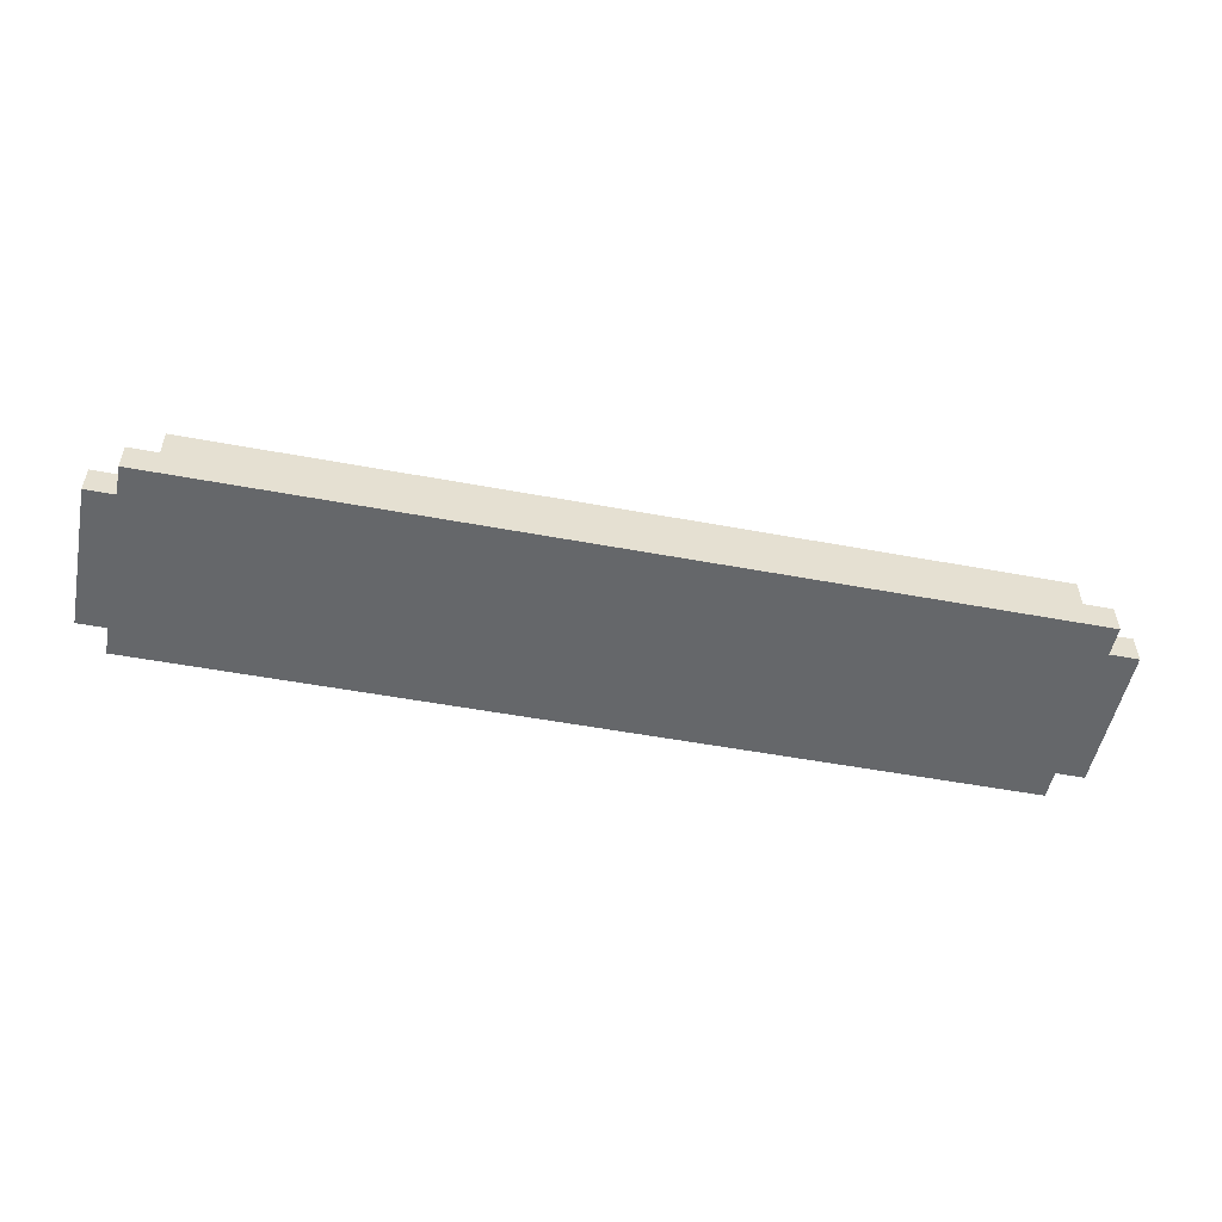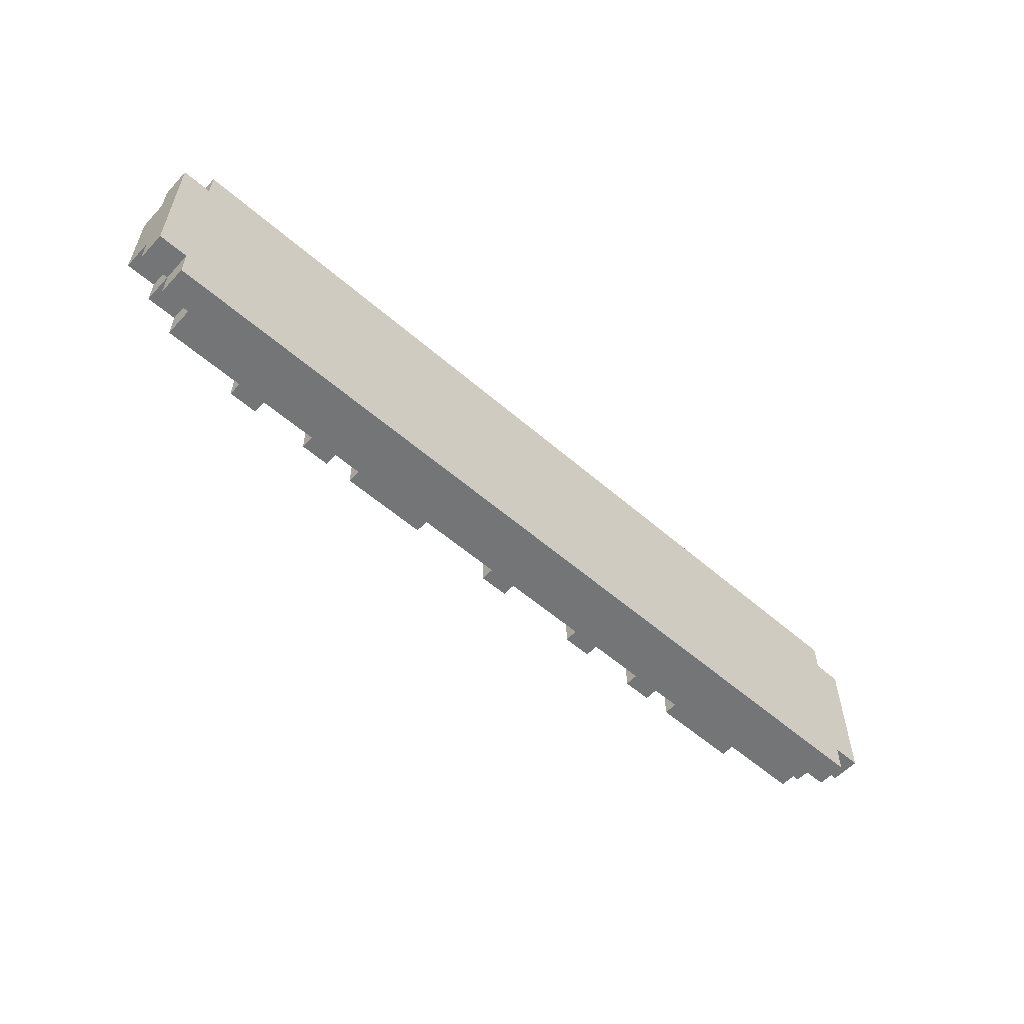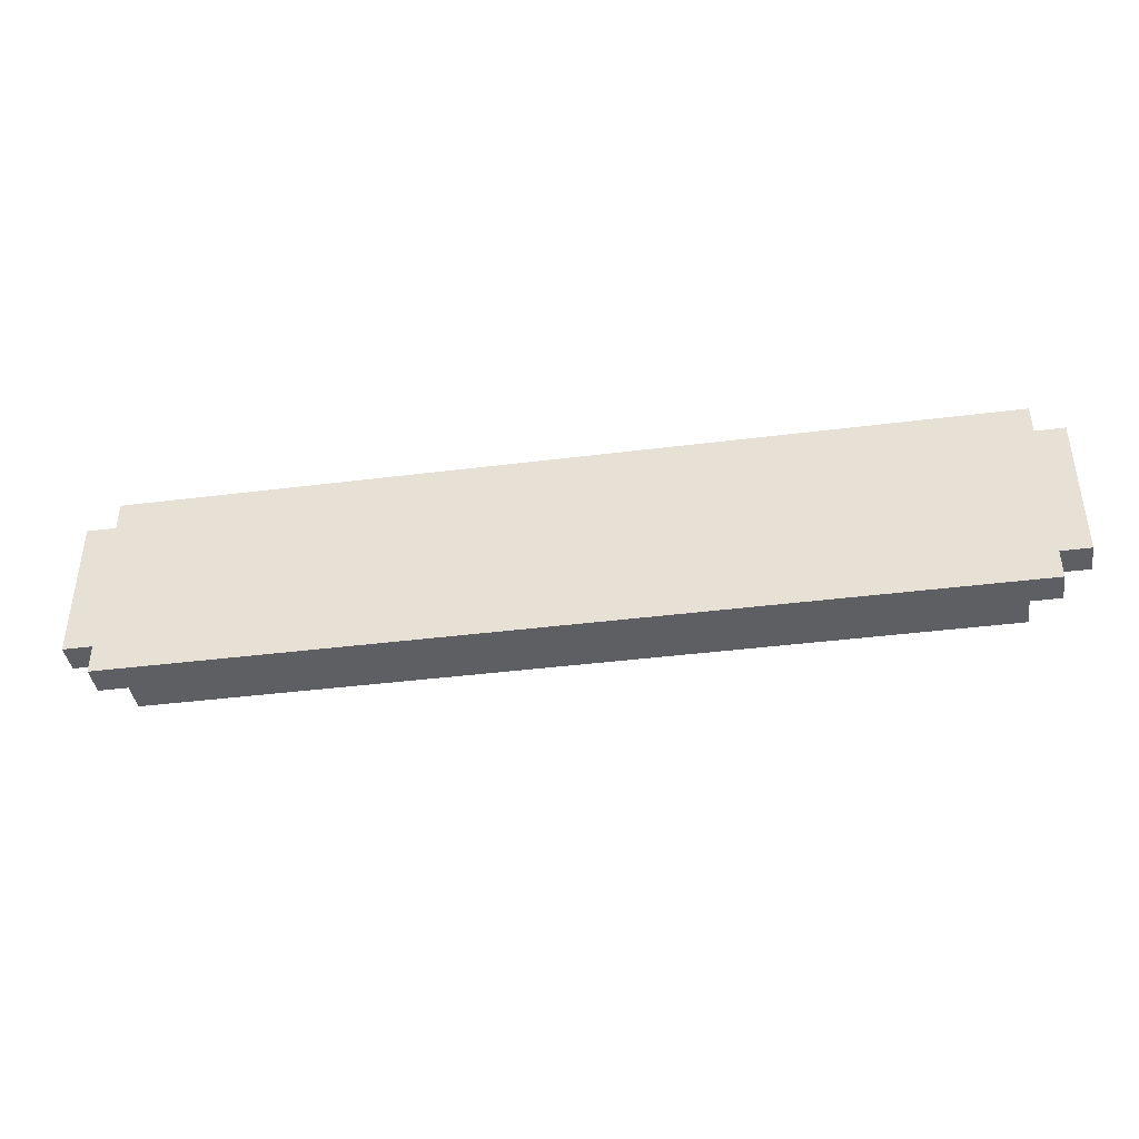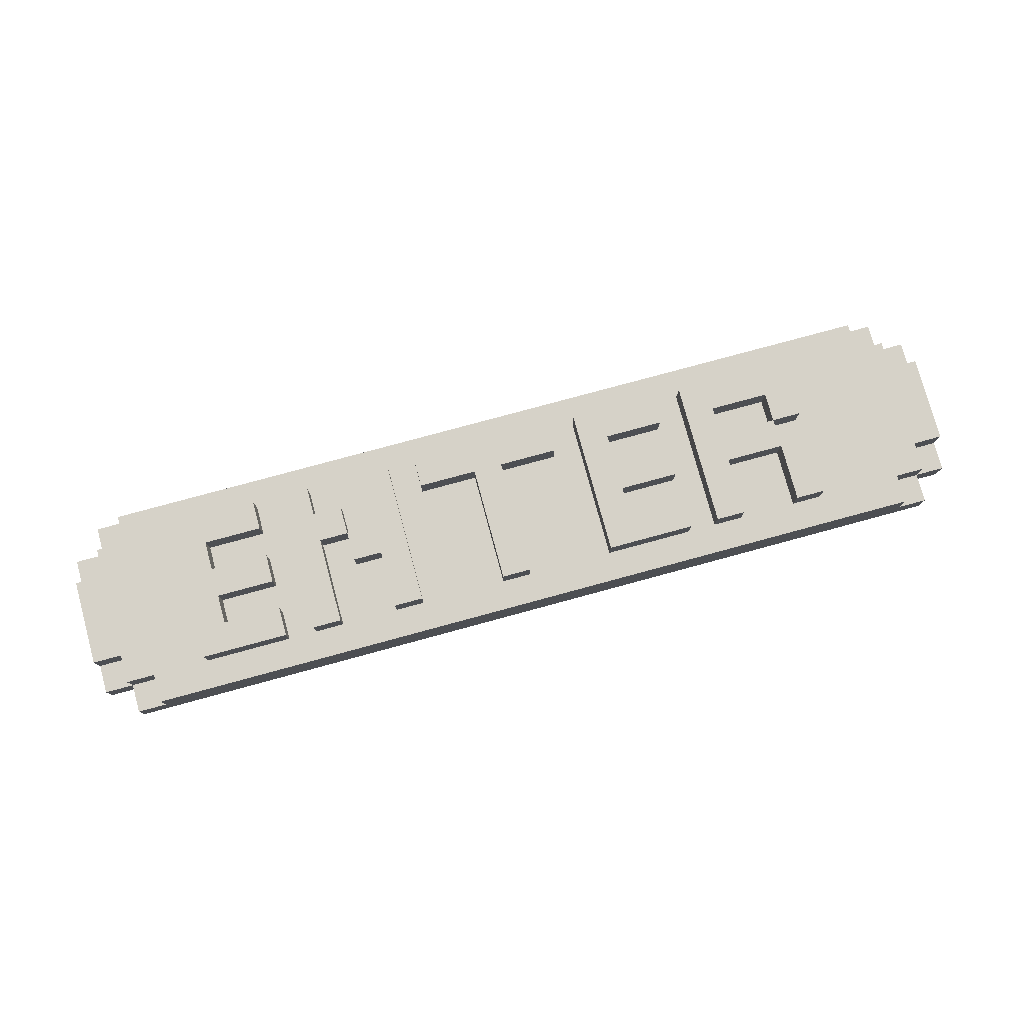
<metadata>
{"format":"obj","ext":"obj","renderer":"f3d","projection":"perspective","resolution":1024,"background":"white","views":[{"elev":-52.0,"azim":168.6,"up":"+Z"},{"elev":-56.5,"azim":137.8,"up":"+Y"},{"elev":-40.5,"azim":-171.2,"up":"+Y"},{"elev":78.2,"azim":-15.2,"up":"+Z"}]}
</metadata>
<code>
g enter
v -16 1 -0.5
v -16 1 -1.5
v -16 2 0.5
v -16 2 -0.5
v -16 5 0.5
v -16 5 -0.5
v -16 6 -0.5
v -16 6 -1.5
v -15 0 -0.5
v -15 0 -1.5
v -15 1 0.5
v -15 1 -0.5
v -15 1 -1.5
v -15 2 0.5
v -15 2 -0.5
v -15 5 0.5
v -15 5 -0.5
v -15 6 0.5
v -15 6 -0.5
v -15 6 -1.5
v -15 7 -0.5
v -15 7 -1.5
v -14 0 0.5
v -14 0 -0.5
v -14 1 0.5
v -14 1 -0.5
v -14 6 0.5
v -14 6 -0.5
v -14 7 0.5
v -14 7 -0.5
v -12 1 1.5
v -12 1 0.5
v -12 6 1.5
v -12 6 0.5
v -8 1 1.5
v -8 1 0.5
v -8 6 1.5
v -8 6 0.5
v -6 3 1.5
v -6 3 0.5
v -6 4 1.5
v -6 4 0.5
v -5 1 1.5
v -5 1 0.5
v -5 3 1.5
v -5 3 0.5
v -5 4 1.5
v -5 4 0.5
v -5 6 1.5
v -5 6 0.5
v -3 5 1.5
v -3 5 0.5
v -3 6 1.5
v -3 6 0.5
v -1 1 1.5
v -1 1 0.5
v -1 5 1.5
v -1 5 0.5
v 3 1 1.5
v 3 1 0.5
v 3 6 1.5
v 3 6 0.5
v 7 1 1.5
v 7 1 0.5
v 7 6 1.5
v 7 6 0.5
v 10 1 1.5
v 10 1 0.5
v 10 3 1.5
v 10 3 0.5
v 10 4 1.5
v 10 4 0.5
v 10 5 1.5
v 10 5 0.5
v -11 2 1.5
v -11 2 0.5
v -11 3 1.5
v -11 3 0.5
v -11 4 1.5
v -11 4 0.5
v -11 5 1.5
v -11 5 0.5
v -9 1 1.5
v -9 1 0.5
v -9 2 1.5
v -9 2 0.5
v -9 3 1.5
v -9 3 0.5
v -9 4 1.5
v -9 4 0.5
v -9 5 1.5
v -9 5 0.5
v -9 6 1.5
v -9 6 0.5
v -7 1 1.5
v -7 1 0.5
v -7 4 1.5
v -7 4 0.5
v -7 5 1.5
v -7 5 0.5
v -7 6 1.5
v -7 6 0.5
v -6 4 1.5
v -6 4 0.5
v -6 5 1.5
v -6 5 0.5
v -4 1 1.5
v -4 1 0.5
v -4 6 1.5
v -4 6 0.5
v 0 1 1.5
v 0 1 0.5
v 0 5 1.5
v 0 5 0.5
v 2 5 1.5
v 2 5 0.5
v 2 6 1.5
v 2 6 0.5
v 4 2 1.5
v 4 2 0.5
v 4 3 1.5
v 4 3 0.5
v 4 4 1.5
v 4 4 0.5
v 4 5 1.5
v 4 5 0.5
v 6 1 1.5
v 6 1 0.5
v 6 2 1.5
v 6 2 0.5
v 6 3 1.5
v 6 3 0.5
v 6 4 1.5
v 6 4 0.5
v 6 5 1.5
v 6 5 0.5
v 6 6 1.5
v 6 6 0.5
v 8 1 1.5
v 8 1 0.5
v 8 3 1.5
v 8 3 0.5
v 8 4 1.5
v 8 4 0.5
v 8 5 1.5
v 8 5 0.5
v 10 3 1.5
v 10 3 0.5
v 10 4 1.5
v 10 4 0.5
v 10 5 1.5
v 10 5 0.5
v 10 6 1.5
v 10 6 0.5
v 11 1 1.5
v 11 1 0.5
v 11 3 1.5
v 11 3 0.5
v 11 4 1.5
v 11 4 0.5
v 11 5 1.5
v 11 5 0.5
v 14 0 0.5
v 14 0 -0.5
v 14 1 0.5
v 14 1 -0.5
v 14 6 0.5
v 14 6 -0.5
v 14 7 0.5
v 14 7 -0.5
v 15 0 -0.5
v 15 0 -1.5
v 15 1 0.5
v 15 1 -0.5
v 15 1 -1.5
v 15 2 0.5
v 15 2 -0.5
v 15 5 0.5
v 15 5 -0.5
v 15 6 0.5
v 15 6 -0.5
v 15 6 -1.5
v 15 7 -0.5
v 15 7 -1.5
v 16 1 -0.5
v 16 1 -1.5
v 16 2 0.5
v 16 2 -0.5
v 16 5 0.5
v 16 5 -0.5
v 16 6 -0.5
v 16 6 -1.5
v -12 1 1.5
v -12 6 1.5
v -11 2 1.5
v -11 3 1.5
v -11 4 1.5
v -11 5 1.5
v -9 1 1.5
v -9 2 1.5
v -9 3 1.5
v -9 4 1.5
v -9 5 1.5
v -9 6 1.5
v -8 1 1.5
v -8 6 1.5
v -7 1 1.5
v -7 4 1.5
v -7 5 1.5
v -7 6 1.5
v -6 3 1.5
v -6 4 1.5
v -6 5 1.5
v -5 1 1.5
v -5 3 1.5
v -5 4 1.5
v -5 6 1.5
v -4 1 1.5
v -4 6 1.5
v -3 5 1.5
v -3 6 1.5
v -1 1 1.5
v -1 5 1.5
v 0 1 1.5
v 0 5 1.5
v 2 5 1.5
v 2 6 1.5
v 3 1 1.5
v 3 6 1.5
v 4 2 1.5
v 4 3 1.5
v 4 4 1.5
v 4 5 1.5
v 6 1 1.5
v 6 2 1.5
v 6 3 1.5
v 6 4 1.5
v 6 5 1.5
v 6 6 1.5
v 7 1 1.5
v 7 6 1.5
v 8 1 1.5
v 8 3 1.5
v 8 4 1.5
v 8 5 1.5
v 10 1 1.5
v 10 3 1.5
v 10 4 1.5
v 10 5 1.5
v 10 6 1.5
v 11 1 1.5
v 11 3 1.5
v 11 4 1.5
v 11 5 1.5
v -16 2 0.5
v -16 5 0.5
v -15 1 0.5
v -15 2 0.5
v -15 5 0.5
v -15 6 0.5
v -14 0 0.5
v -14 1 0.5
v -14 6 0.5
v -14 7 0.5
v -12 1 0.5
v -12 6 0.5
v -11 2 0.5
v -11 3 0.5
v -11 4 0.5
v -11 5 0.5
v -9 1 0.5
v -9 2 0.5
v -9 3 0.5
v -9 4 0.5
v -9 5 0.5
v -9 6 0.5
v -8 1 0.5
v -8 6 0.5
v -7 1 0.5
v -7 4 0.5
v -7 5 0.5
v -7 6 0.5
v -6 3 0.5
v -6 4 0.5
v -6 5 0.5
v -5 1 0.5
v -5 3 0.5
v -5 4 0.5
v -5 6 0.5
v -4 1 0.5
v -4 6 0.5
v -3 5 0.5
v -3 6 0.5
v -1 1 0.5
v -1 5 0.5
v 0 1 0.5
v 0 5 0.5
v 2 5 0.5
v 2 6 0.5
v 3 1 0.5
v 3 6 0.5
v 4 2 0.5
v 4 3 0.5
v 4 4 0.5
v 4 5 0.5
v 6 1 0.5
v 6 2 0.5
v 6 3 0.5
v 6 4 0.5
v 6 5 0.5
v 6 6 0.5
v 7 1 0.5
v 7 6 0.5
v 8 1 0.5
v 8 3 0.5
v 8 4 0.5
v 8 5 0.5
v 10 1 0.5
v 10 3 0.5
v 10 4 0.5
v 10 5 0.5
v 10 6 0.5
v 11 1 0.5
v 11 3 0.5
v 11 4 0.5
v 11 5 0.5
v 14 0 0.5
v 14 1 0.5
v 14 6 0.5
v 14 7 0.5
v 15 1 0.5
v 15 2 0.5
v 15 5 0.5
v 15 6 0.5
v 16 2 0.5
v 16 5 0.5
v -16 1 -0.5
v -16 2 -0.5
v -16 5 -0.5
v -16 6 -0.5
v -15 0 -0.5
v -15 1 -0.5
v -15 2 -0.5
v -15 5 -0.5
v -15 6 -0.5
v -15 7 -0.5
v -14 0 -0.5
v -14 1 -0.5
v -14 6 -0.5
v -14 7 -0.5
v 14 0 -0.5
v 14 1 -0.5
v 14 6 -0.5
v 14 7 -0.5
v 15 0 -0.5
v 15 1 -0.5
v 15 2 -0.5
v 15 5 -0.5
v 15 6 -0.5
v 15 7 -0.5
v 16 1 -0.5
v 16 2 -0.5
v 16 5 -0.5
v 16 6 -0.5
v -16 1 -1.5
v -16 6 -1.5
v -15 0 -1.5
v -15 1 -1.5
v -15 6 -1.5
v -15 7 -1.5
v 15 0 -1.5
v 15 1 -1.5
v 15 6 -1.5
v 15 7 -1.5
v 16 1 -1.5
v 16 6 -1.5
v -14 0 0.5
v 14 0 0.5
v -15 0 -0.5
v -14 0 -0.5
v 14 0 -0.5
v 15 0 -0.5
v -15 0 -1.5
v 15 0 -1.5
v -12 1 1.5
v -9 1 1.5
v -8 1 1.5
v -7 1 1.5
v -5 1 1.5
v -4 1 1.5
v -1 1 1.5
v 0 1 1.5
v 3 1 1.5
v 6 1 1.5
v 7 1 1.5
v 8 1 1.5
v 10 1 1.5
v 11 1 1.5
v -15 1 0.5
v -14 1 0.5
v -12 1 0.5
v -9 1 0.5
v -8 1 0.5
v -7 1 0.5
v -5 1 0.5
v -4 1 0.5
v -1 1 0.5
v 0 1 0.5
v 3 1 0.5
v 6 1 0.5
v 7 1 0.5
v 8 1 0.5
v 10 1 0.5
v 11 1 0.5
v 14 1 0.5
v 15 1 0.5
v -16 1 -0.5
v -15 1 -0.5
v -14 1 -0.5
v 14 1 -0.5
v 15 1 -0.5
v 16 1 -0.5
v -16 1 -1.5
v -15 1 -1.5
v 15 1 -1.5
v 16 1 -1.5
v -16 2 0.5
v -15 2 0.5
v 15 2 0.5
v 16 2 0.5
v -16 2 -0.5
v -15 2 -0.5
v 15 2 -0.5
v 16 2 -0.5
v -11 3 1.5
v -9 3 1.5
v -6 3 1.5
v -5 3 1.5
v 4 3 1.5
v 6 3 1.5
v 8 3 1.5
v 10 3 1.5
v -11 3 0.5
v -9 3 0.5
v -6 3 0.5
v -5 3 0.5
v 4 3 0.5
v 6 3 0.5
v 8 3 0.5
v 10 3 0.5
v -7 4 1.5
v -6 4 1.5
v 10 4 1.5
v 11 4 1.5
v -7 4 0.5
v -6 4 0.5
v 10 4 0.5
v 11 4 0.5
v -11 5 1.5
v -9 5 1.5
v -3 5 1.5
v -1 5 1.5
v 0 5 1.5
v 2 5 1.5
v 4 5 1.5
v 6 5 1.5
v 8 5 1.5
v 10 5 1.5
v -11 5 0.5
v -9 5 0.5
v -3 5 0.5
v -1 5 0.5
v 0 5 0.5
v 2 5 0.5
v 4 5 0.5
v 6 5 0.5
v 8 5 0.5
v 10 5 0.5
v -11 2 1.5
v -9 2 1.5
v 4 2 1.5
v 6 2 1.5
v -11 2 0.5
v -9 2 0.5
v 4 2 0.5
v 6 2 0.5
v 10 3 1.5
v 11 3 1.5
v 10 3 0.5
v 11 3 0.5
v -11 4 1.5
v -9 4 1.5
v -6 4 1.5
v -5 4 1.5
v 4 4 1.5
v 6 4 1.5
v 8 4 1.5
v 10 4 1.5
v -11 4 0.5
v -9 4 0.5
v -6 4 0.5
v -5 4 0.5
v 4 4 0.5
v 6 4 0.5
v 8 4 0.5
v 10 4 0.5
v -7 5 1.5
v -6 5 1.5
v 10 5 1.5
v 11 5 1.5
v -16 5 0.5
v -15 5 0.5
v -7 5 0.5
v -6 5 0.5
v 10 5 0.5
v 11 5 0.5
v 15 5 0.5
v 16 5 0.5
v -16 5 -0.5
v -15 5 -0.5
v 15 5 -0.5
v 16 5 -0.5
v -12 6 1.5
v -9 6 1.5
v -8 6 1.5
v -7 6 1.5
v -5 6 1.5
v -4 6 1.5
v -3 6 1.5
v 2 6 1.5
v 3 6 1.5
v 6 6 1.5
v 7 6 1.5
v 10 6 1.5
v -15 6 0.5
v -14 6 0.5
v -12 6 0.5
v -9 6 0.5
v -8 6 0.5
v -7 6 0.5
v -5 6 0.5
v -4 6 0.5
v -3 6 0.5
v 2 6 0.5
v 3 6 0.5
v 6 6 0.5
v 7 6 0.5
v 10 6 0.5
v 14 6 0.5
v 15 6 0.5
v -16 6 -0.5
v -15 6 -0.5
v -14 6 -0.5
v 14 6 -0.5
v 15 6 -0.5
v 16 6 -0.5
v -16 6 -1.5
v -15 6 -1.5
v 15 6 -1.5
v 16 6 -1.5
v -14 7 0.5
v 14 7 0.5
v -15 7 -0.5
v -14 7 -0.5
v 14 7 -0.5
v 15 7 -0.5
v -15 7 -1.5
v 15 7 -1.5
f 4 2 1
f 5 4 3
f 6 2 4
f 6 4 5
f 7 2 6
f 8 2 7
f 12 10 9
f 13 10 12
f 14 12 11
f 15 12 14
f 18 17 16
f 19 17 18
f 21 20 19
f 22 20 21
f 25 24 23
f 26 24 25
f 29 28 27
f 30 28 29
f 33 32 31
f 34 32 33
f 37 36 35
f 38 36 37
f 41 40 39
f 42 40 41
f 45 44 43
f 46 44 45
f 49 48 47
f 50 48 49
f 53 52 51
f 54 52 53
f 57 56 55
f 58 56 57
f 61 60 59
f 62 60 61
f 65 64 63
f 66 64 65
f 69 68 67
f 70 68 69
f 73 72 71
f 74 72 73
f 75 76 77
f 77 76 78
f 79 80 81
f 81 80 82
f 83 84 85
f 85 84 86
f 87 88 89
f 89 88 90
f 91 92 93
f 93 92 94
f 95 96 97
f 97 96 98
f 99 100 101
f 101 100 102
f 103 104 105
f 105 104 106
f 107 108 109
f 109 108 110
f 111 112 113
f 113 112 114
f 115 116 117
f 117 116 118
f 119 120 121
f 121 120 122
f 123 124 125
f 125 124 126
f 127 128 129
f 129 128 130
f 131 132 133
f 133 132 134
f 135 136 137
f 137 136 138
f 139 140 141
f 141 140 142
f 143 144 145
f 145 144 146
f 147 148 149
f 149 148 150
f 151 152 153
f 153 152 154
f 155 156 157
f 157 156 158
f 159 160 161
f 161 160 162
f 163 164 165
f 165 164 166
f 167 168 169
f 169 168 170
f 171 172 174
f 174 172 175
f 173 174 176
f 176 174 177
f 178 179 180
f 180 179 181
f 181 182 183
f 183 182 184
f 185 186 188
f 187 188 189
f 188 186 190
f 189 188 190
f 190 186 191
f 191 186 192
f 195 194 193
f 196 194 195
f 197 194 196
f 198 194 197
f 199 195 193
f 200 195 199
f 201 197 196
f 202 197 201
f 203 194 198
f 204 194 203
f 207 206 205
f 208 206 207
f 209 206 208
f 210 206 209
f 212 209 208
f 213 209 212
f 215 212 211
f 216 212 215
f 218 216 215
f 218 217 216
f 218 215 214
f 219 217 218
f 223 221 220
f 224 223 222
f 225 221 223
f 225 223 224
f 226 221 225
f 227 221 226
f 230 229 228
f 231 229 230
f 232 229 231
f 233 229 232
f 234 230 228
f 235 230 234
f 236 232 231
f 237 232 236
f 238 229 233
f 239 229 238
f 242 241 240
f 243 241 242
f 244 241 243
f 245 241 244
f 247 244 243
f 248 244 247
f 249 241 245
f 250 241 249
f 251 247 246
f 252 247 251
f 253 249 248
f 254 249 253
f 258 256 255
f 259 256 258
f 262 258 257
f 262 260 259
f 262 259 258
f 263 260 262
f 265 262 261
f 265 264 263
f 265 263 262
f 266 264 265
f 271 265 261
f 272 268 267
f 273 268 272
f 274 270 269
f 275 270 274
f 276 264 266
f 277 273 272
f 277 276 275
f 277 275 274
f 277 271 261
f 277 274 273
f 277 272 271
f 278 264 276
f 278 276 277
f 279 277 261
f 282 264 278
f 283 280 279
f 284 280 283
f 285 282 281
f 286 279 261
f 286 283 279
f 287 283 286
f 288 285 284
f 289 282 285
f 289 285 288
f 289 264 282
f 290 286 261
f 291 264 289
f 292 291 290
f 293 264 291
f 293 291 292
f 294 290 261
f 294 292 290
f 295 292 294
f 296 294 261
f 298 297 296
f 299 264 293
f 300 298 296
f 300 299 298
f 300 296 261
f 301 264 299
f 301 299 300
f 306 300 261
f 307 303 302
f 308 303 307
f 309 305 304
f 310 305 309
f 311 264 301
f 312 308 307
f 312 311 310
f 312 310 309
f 312 306 261
f 312 309 308
f 312 307 306
f 313 264 311
f 313 311 312
f 314 312 261
f 318 314 261
f 318 315 314
f 319 315 318
f 320 317 316
f 321 317 320
f 322 264 313
f 323 318 261
f 324 320 319
f 325 320 324
f 326 322 321
f 327 325 324
f 327 326 325
f 327 323 261
f 327 324 323
f 328 326 327
f 329 322 326
f 329 326 328
f 329 264 322
f 330 264 329
f 331 329 328
f 332 329 331
f 333 329 332
f 334 329 333
f 335 333 332
f 336 333 335
f 342 338 337
f 343 338 342
f 344 340 339
f 345 340 344
f 347 342 341
f 348 342 347
f 349 346 345
f 350 346 349
f 355 352 351
f 356 352 355
f 359 354 353
f 360 354 359
f 361 357 356
f 362 357 361
f 363 359 358
f 364 359 363
f 365 366 368
f 368 366 369
f 367 368 371
f 369 370 371
f 368 369 371
f 371 370 372
f 372 370 373
f 373 370 374
f 372 373 375
f 375 373 376
f 380 378 377
f 381 378 380
f 383 380 379
f 383 382 381
f 383 381 380
f 384 382 383
f 401 386 385
f 402 386 401
f 403 388 387
f 404 388 403
f 405 390 389
f 406 390 405
f 407 392 391
f 408 392 407
f 409 394 393
f 410 394 409
f 411 396 395
f 412 396 411
f 413 398 397
f 414 398 413
f 418 400 399
f 419 400 418
f 420 416 415
f 421 416 420
f 423 418 417
f 424 418 423
f 425 422 421
f 426 422 425
f 431 428 427
f 432 428 431
f 433 430 429
f 434 430 433
f 443 436 435
f 444 436 443
f 445 438 437
f 446 438 445
f 447 440 439
f 448 440 447
f 449 442 441
f 450 442 449
f 455 452 451
f 456 452 455
f 457 454 453
f 458 454 457
f 469 460 459
f 470 460 469
f 471 462 461
f 472 462 471
f 473 464 463
f 474 464 473
f 475 466 465
f 476 466 475
f 477 468 467
f 478 468 477
f 479 480 483
f 483 480 484
f 481 482 485
f 485 482 486
f 487 488 489
f 489 488 490
f 491 492 499
f 499 492 500
f 493 494 501
f 501 494 502
f 495 496 503
f 503 496 504
f 497 498 505
f 505 498 506
f 507 508 513
f 513 508 514
f 509 510 515
f 515 510 516
f 511 512 519
f 519 512 520
f 517 518 521
f 521 518 522
f 523 524 537
f 537 524 538
f 525 526 539
f 539 526 540
f 527 528 541
f 541 528 542
f 529 530 543
f 543 530 544
f 531 532 545
f 545 532 546
f 533 534 547
f 547 534 548
f 535 536 552
f 552 536 553
f 549 550 554
f 554 550 555
f 551 552 557
f 557 552 558
f 555 556 559
f 559 556 560
f 561 562 564
f 564 562 565
f 563 564 567
f 565 566 567
f 564 565 567
f 567 566 568

</code>
